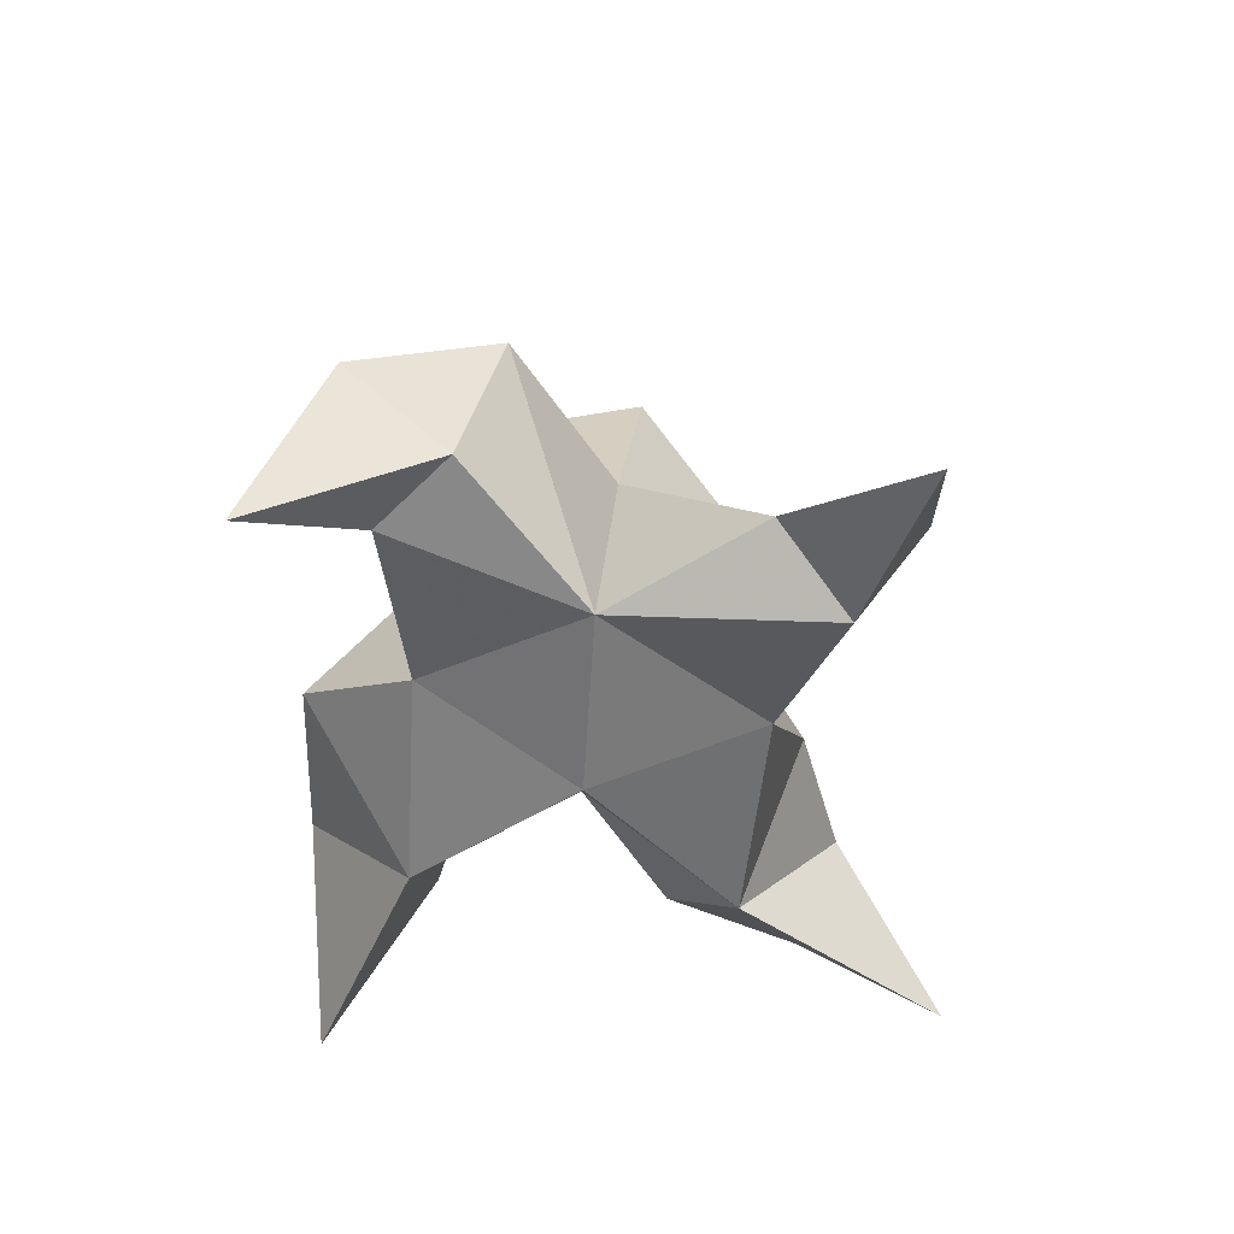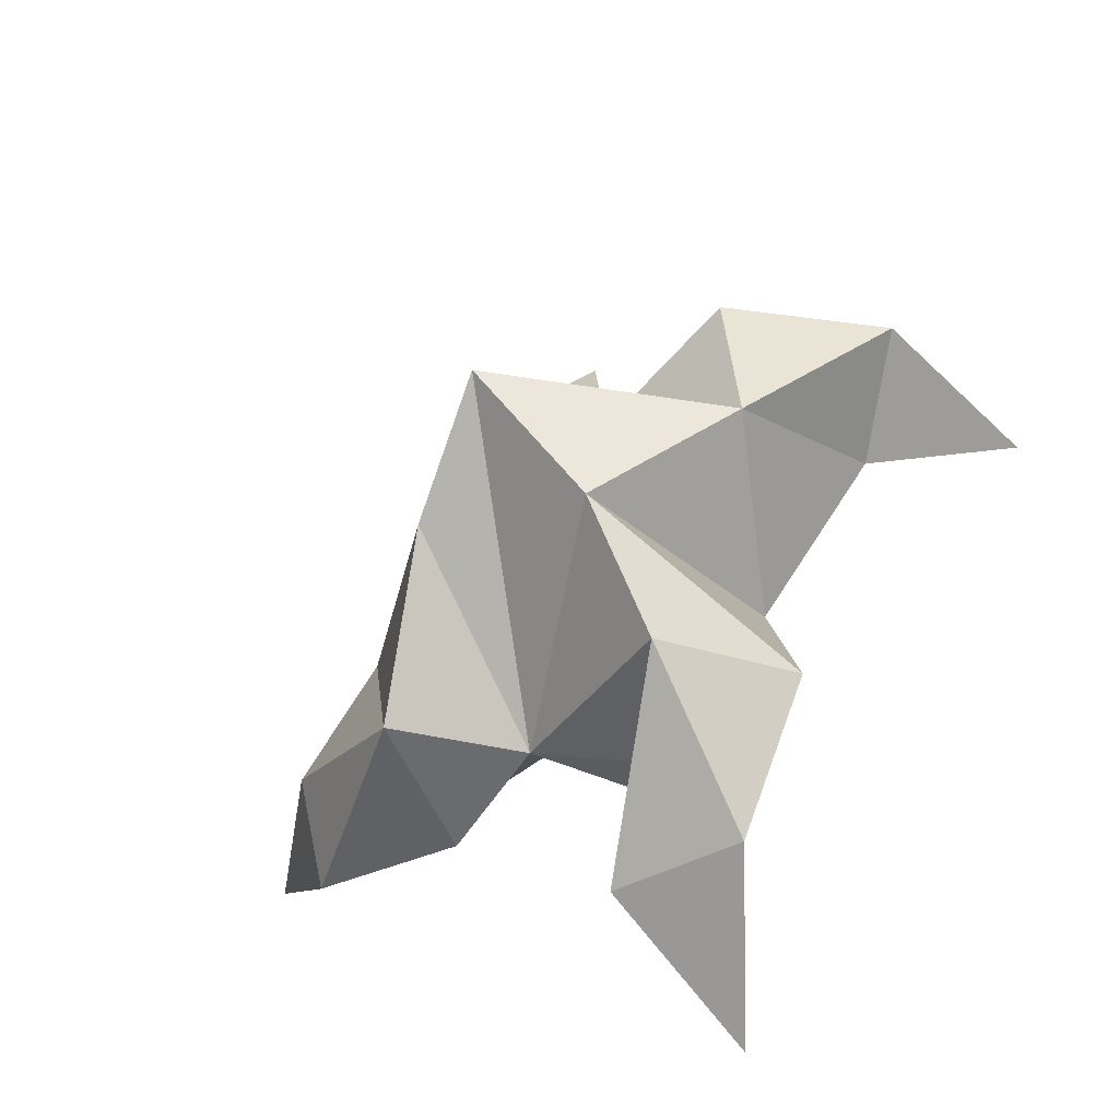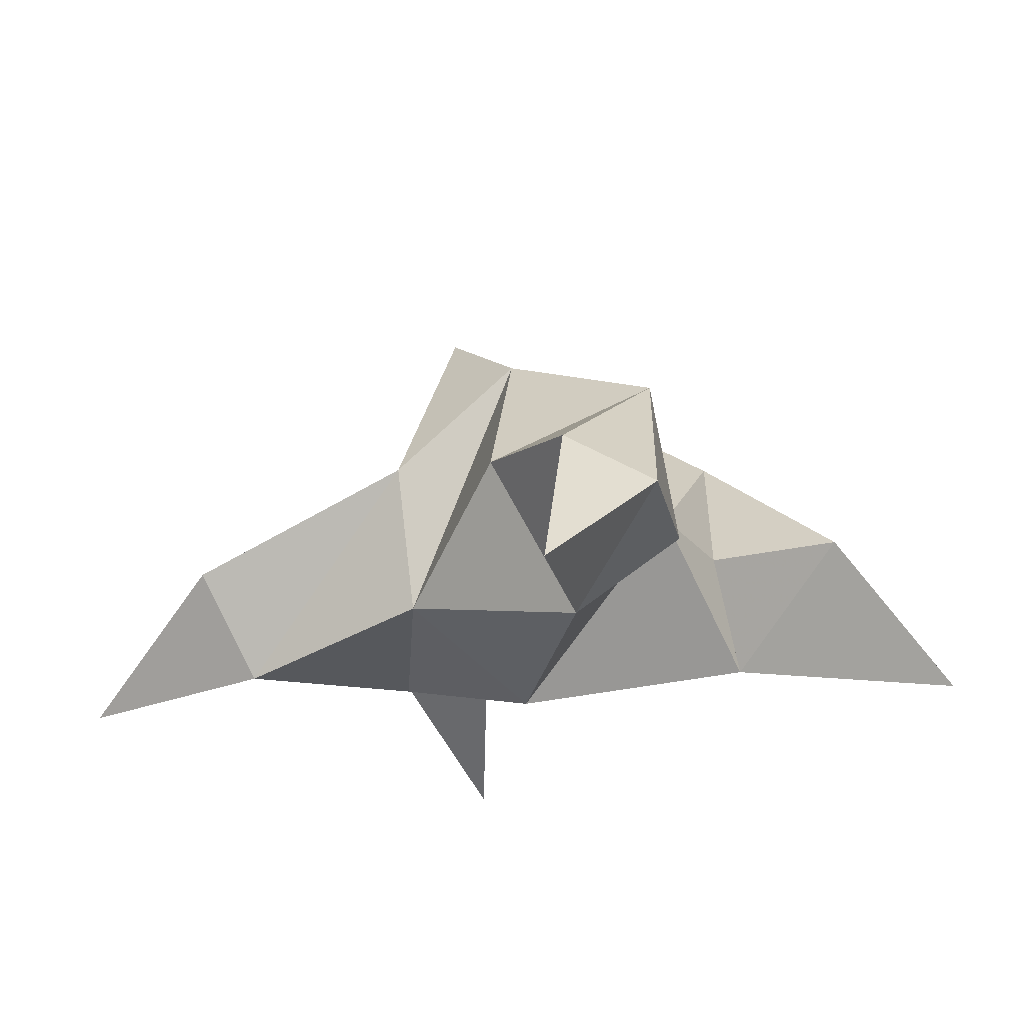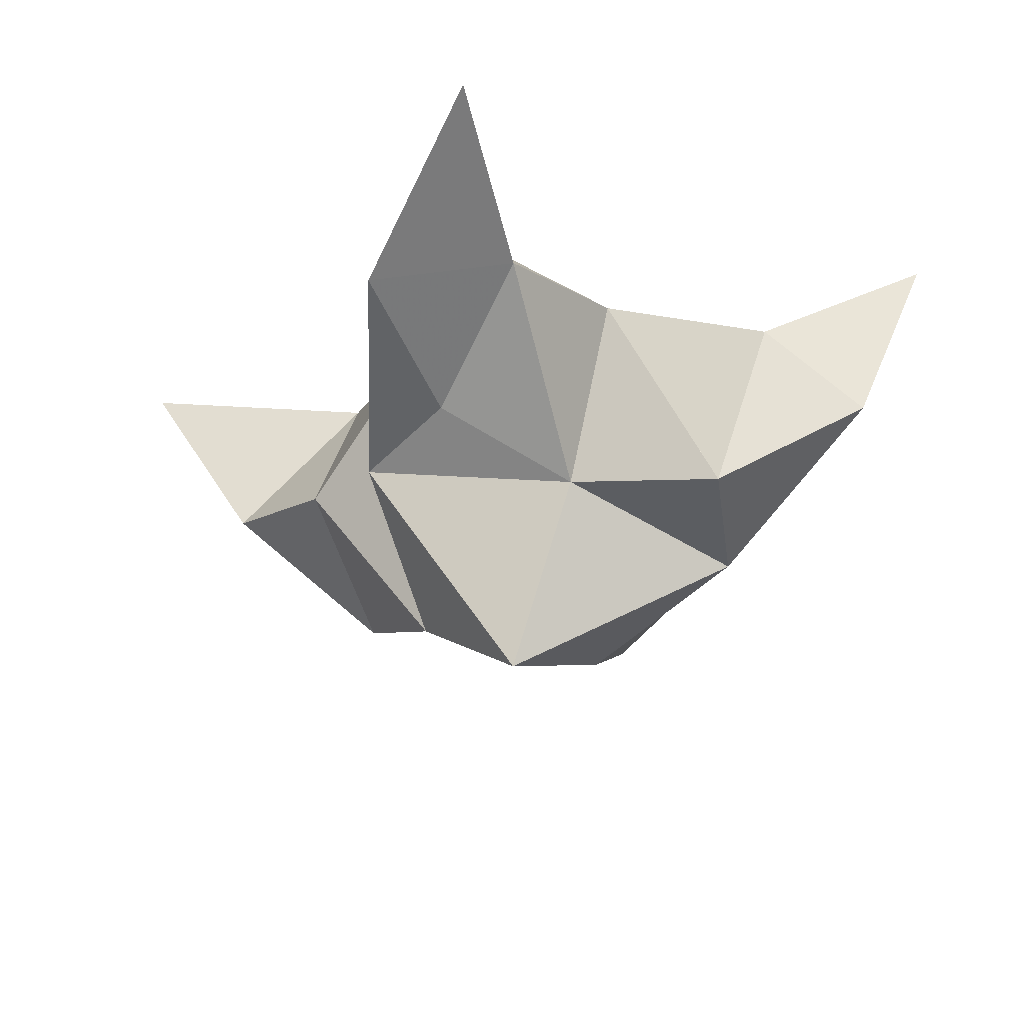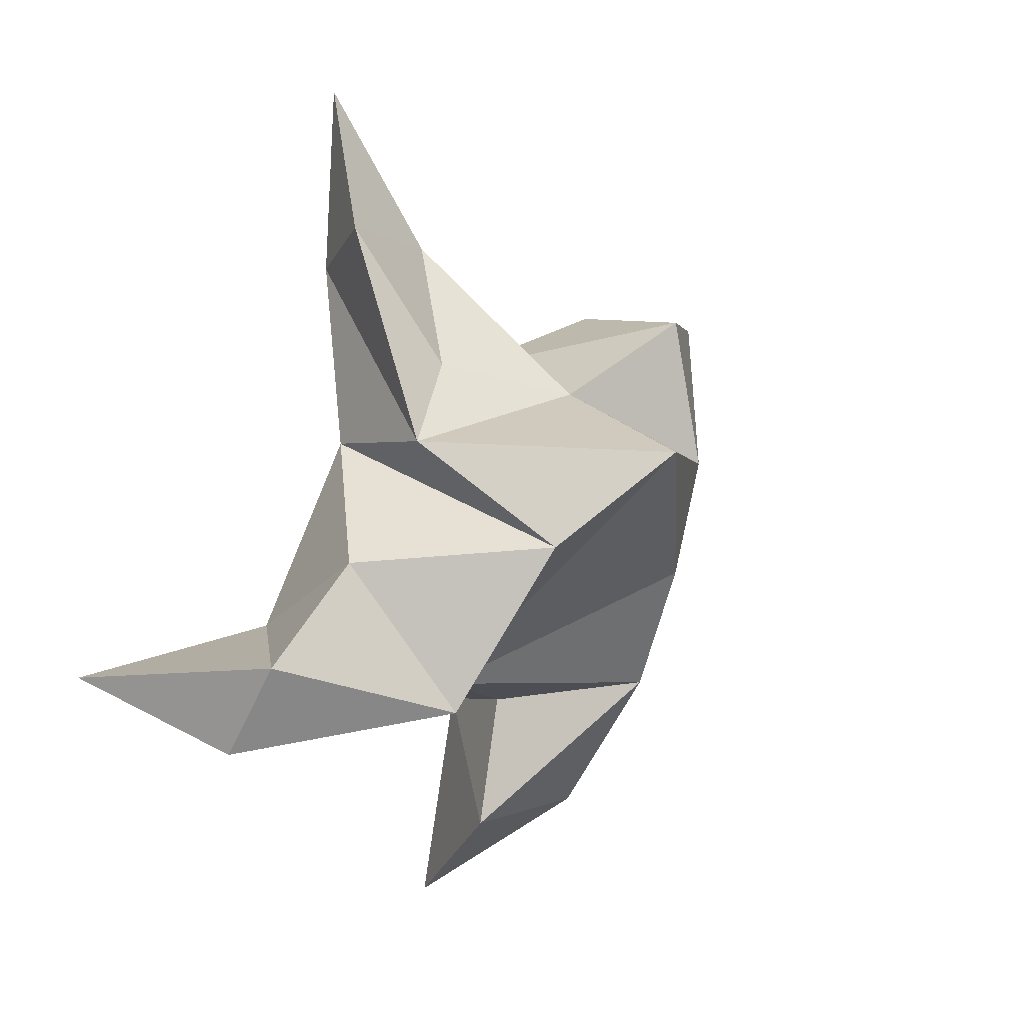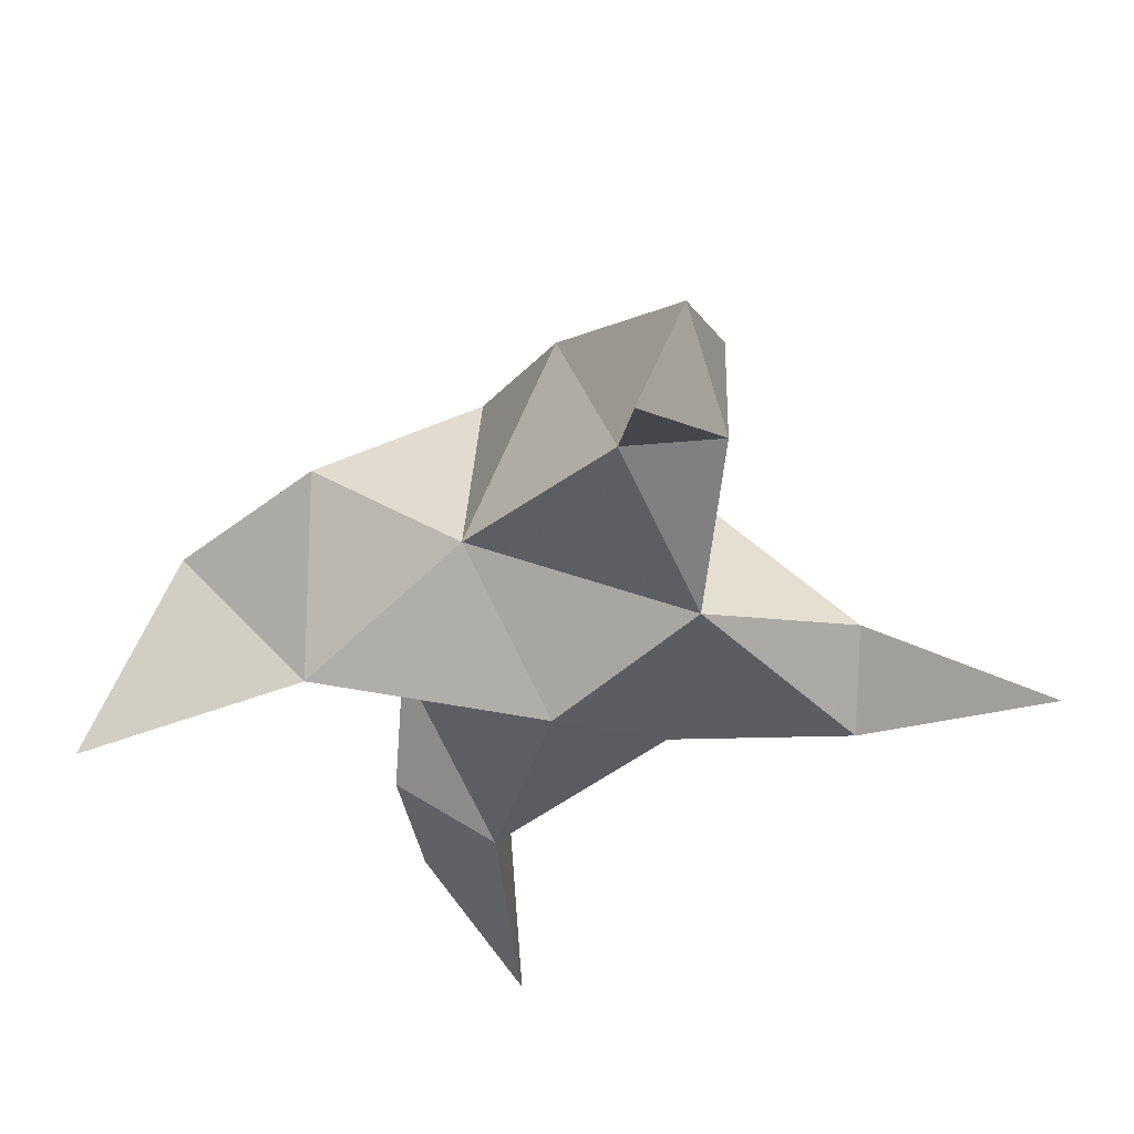
<metadata>
{"format":"obj","ext":"obj","renderer":"f3d","projection":"perspective","resolution":1024,"background":"white","views":[{"elev":-43.7,"azim":-26.4,"up":"+Y"},{"elev":-39.1,"azim":-155.0,"up":"+Z"},{"elev":-21.0,"azim":106.5,"up":"+Y"},{"elev":62.0,"azim":-178.0,"up":"+Z"},{"elev":4.0,"azim":130.8,"up":"+Z"},{"elev":-40.6,"azim":-76.0,"up":"+Y"}]}
</metadata>
<code>
v 0.4427 0.123 0.007612
v 0.4405 0.1532 0.03621
v 0.4235 0.1245 0.000382
v 0.4138 0.1561 0.02612
v 0.4209 0.1504 0.04444
v 0.4448 0.1341 -0.01993
v 0.4276 0.1002 0.0169
v 0.4318 0.1884 0.03298
v 0.4139 0.1097 0.04951
v 0.4447 0.1 0.1133
v 0.4646 0.1444 0.03514
v 0.5206 0.1 -0.01361
v 0.4515 0.1039 0.07265
v 0.4515 0.1717 0.01316
v 0.4657 0.1563 -0.02177
v 0.4676 0.1207 -0.02772
v 0.4984 0.1216 -0.03031
v 0.4975 0.1338 -0.01105
v 0.4786 0.1378 0.009753
v 0.4719 0.1052 -0.006646
v 0.4577 0.1146 0.03359
v 0.4489 0.1372 0.05128
v 0.4635 0.1251 0.08095
v 0.4342 0.1175 0.07745
v 0.3465 0.1 0.05182
v 0.3863 0.1609 0.02793
v 0.4151 0.1 -0.07653
v 0.3747 0.119 0.04254
v 0.4138 0.1748 0.005193
v 0.4072 0.16 -0.02118
v 0.4238 0.1313 -0.02611
v 0.4292 0.1308 -0.05429
v 0.4008 0.1334 -0.05229
v 0.3858 0.1371 -0.02075
v 0.4132 0.1078 -0.02923
v 0.3976 0.123 0.006622
v 0.391 0.1575 0.06069
v 0.3605 0.1386 0.05886
v 0.3811 0.1225 0.06193
f 1 2 4
f 1 2 7
f 1 2 8
f 1 2 14
f 1 2 21
f 1 2 29
f 1 3 4
f 1 3 6
f 1 3 7
f 1 3 29
f 1 4 7
f 1 4 8
f 1 4 29
f 1 6 7
f 1 6 8
f 1 6 14
f 1 6 15
f 1 6 20
f 1 6 29
f 1 7 20
f 1 7 21
f 1 8 14
f 1 8 29
f 1 14 15
f 1 14 19
f 1 14 21
f 1 15 19
f 1 15 20
f 1 19 20
f 1 19 21
f 1 20 21
f 2 4 5
f 2 4 7
f 2 4 8
f 2 4 9
f 2 4 29
f 2 5 8
f 2 5 9
f 2 5 11
f 2 7 9
f 2 7 21
f 2 8 11
f 2 8 14
f 2 8 29
f 2 9 11
f 2 9 21
f 2 11 14
f 2 11 21
f 2 14 21
f 3 4 7
f 3 4 29
f 3 4 36
f 3 6 7
f 3 6 29
f 3 6 30
f 3 6 35
f 3 7 35
f 3 7 36
f 3 29 30
f 3 29 34
f 3 29 36
f 3 30 34
f 3 30 35
f 3 34 35
f 3 34 36
f 3 35 36
f 4 5 8
f 4 5 9
f 4 5 26
f 4 7 9
f 4 7 36
f 4 8 26
f 4 8 29
f 4 9 26
f 4 9 36
f 4 26 29
f 4 26 36
f 4 29 36
f 5 8 11
f 5 8 26
f 5 9 11
f 5 9 22
f 5 9 24
f 5 9 26
f 5 9 37
f 5 9 39
f 5 11 22
f 5 22 24
f 5 26 37
f 5 37 39
f 6 7 20
f 6 7 35
f 6 8 14
f 6 8 29
f 6 14 15
f 6 15 16
f 6 15 20
f 6 16 20
f 6 29 30
f 6 30 31
f 6 30 35
f 6 31 35
f 7 9 21
f 7 9 36
f 7 20 21
f 7 35 36
f 8 11 14
f 8 26 29
f 9 11 13
f 9 11 21
f 9 11 22
f 9 13 21
f 9 13 22
f 9 13 24
f 9 22 24
f 9 26 28
f 9 26 36
f 9 26 37
f 9 28 36
f 9 28 37
f 9 28 39
f 9 37 39
f 10 13 23
f 10 13 24
f 10 23 24
f 11 13 21
f 11 13 22
f 11 13 23
f 11 14 21
f 11 22 23
f 12 17 18
f 12 17 20
f 12 18 20
f 13 22 23
f 13 22 24
f 13 23 24
f 14 15 19
f 14 19 21
f 15 16 17
f 15 16 18
f 15 16 19
f 15 16 20
f 15 17 18
f 15 17 20
f 15 18 19
f 15 18 20
f 15 19 20
f 16 17 18
f 16 17 20
f 16 18 19
f 16 18 20
f 16 19 20
f 17 18 20
f 18 19 20
f 19 20 21
f 22 23 24
f 25 28 38
f 25 28 39
f 25 38 39
f 26 28 36
f 26 28 37
f 26 28 38
f 26 29 36
f 26 37 38
f 27 32 33
f 27 32 35
f 27 33 35
f 28 37 38
f 28 37 39
f 28 38 39
f 29 30 34
f 29 34 36
f 30 31 32
f 30 31 33
f 30 31 34
f 30 31 35
f 30 32 33
f 30 32 35
f 30 33 34
f 30 33 35
f 30 34 35
f 31 32 33
f 31 32 35
f 31 33 34
f 31 33 35
f 31 34 35
f 32 33 35
f 33 34 35
f 34 35 36
f 37 38 39

</code>
